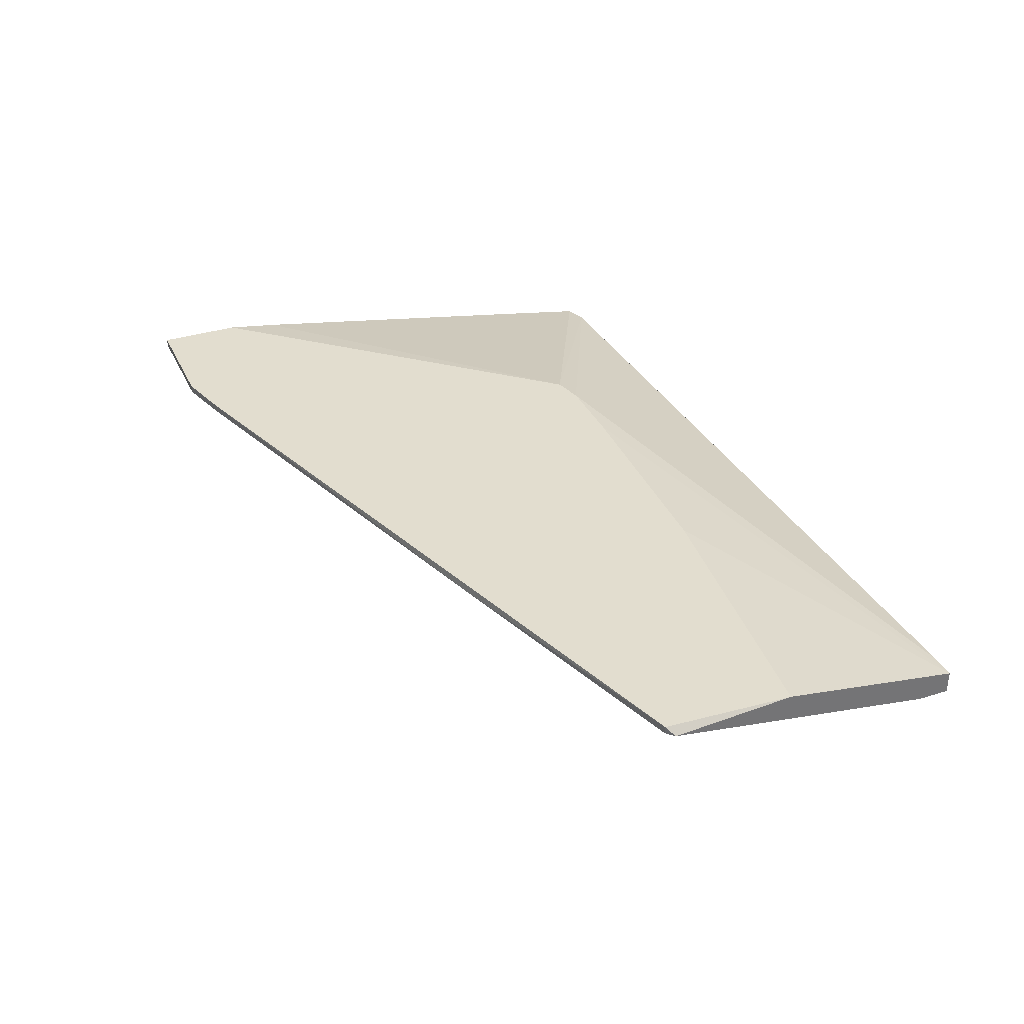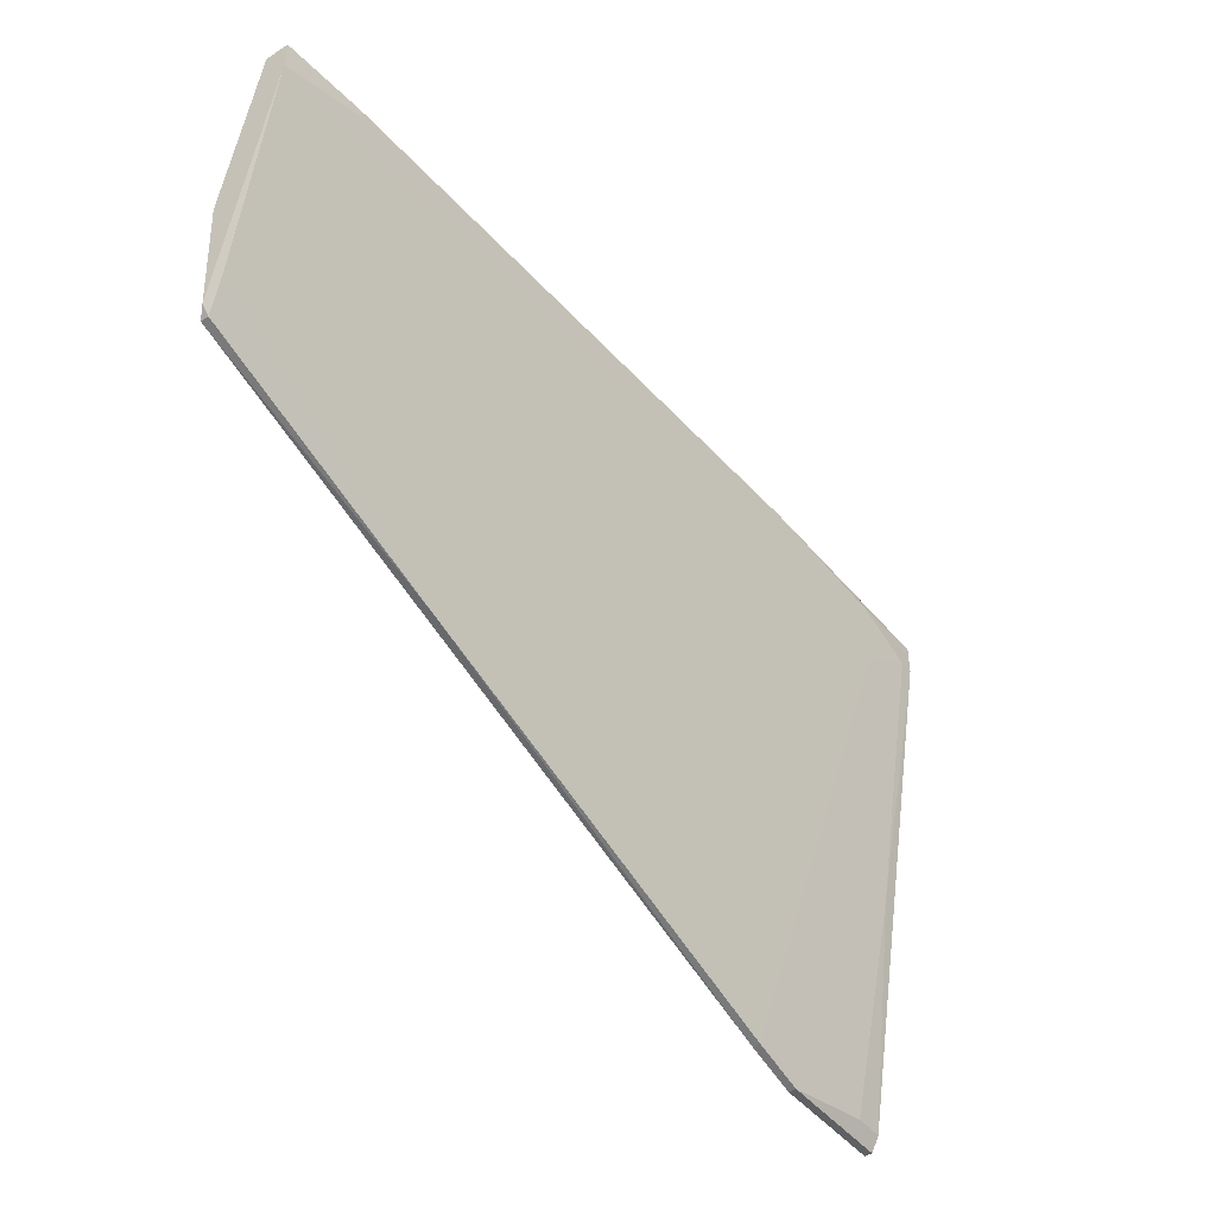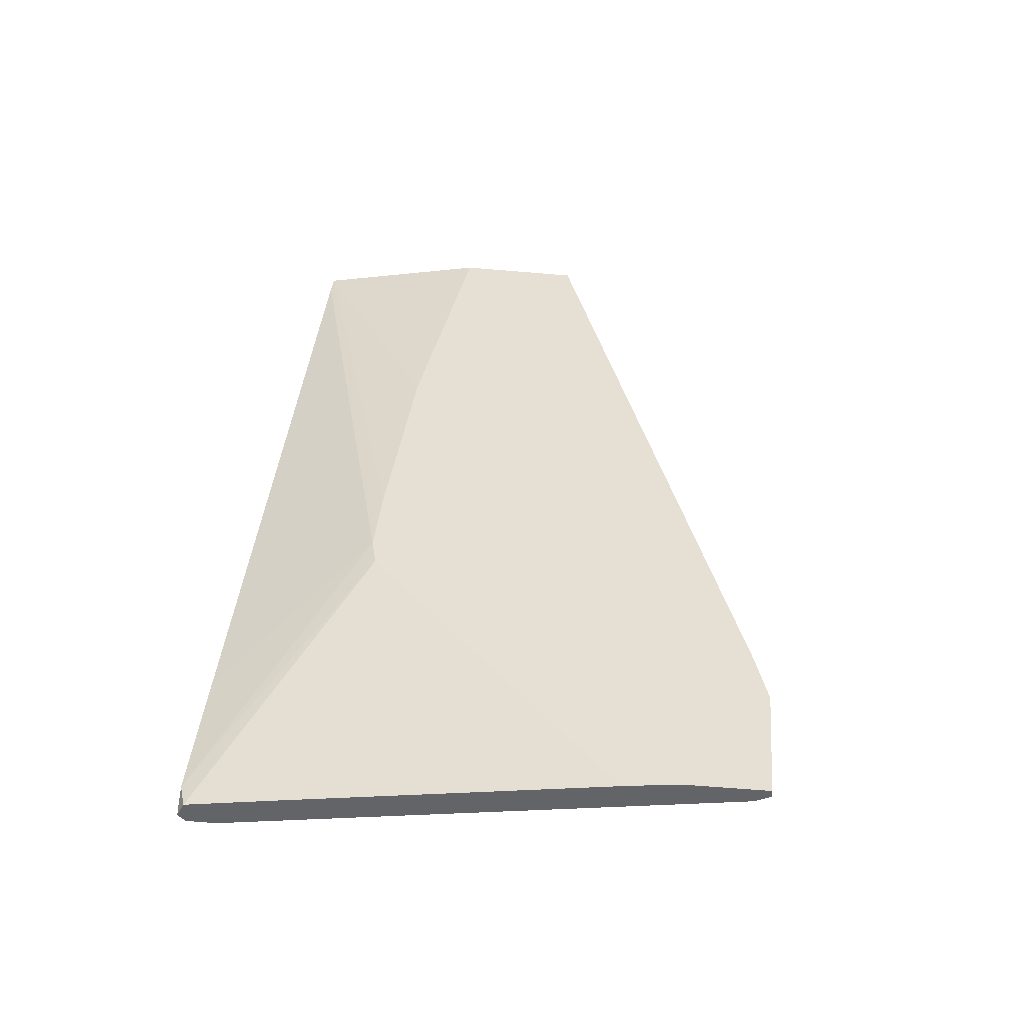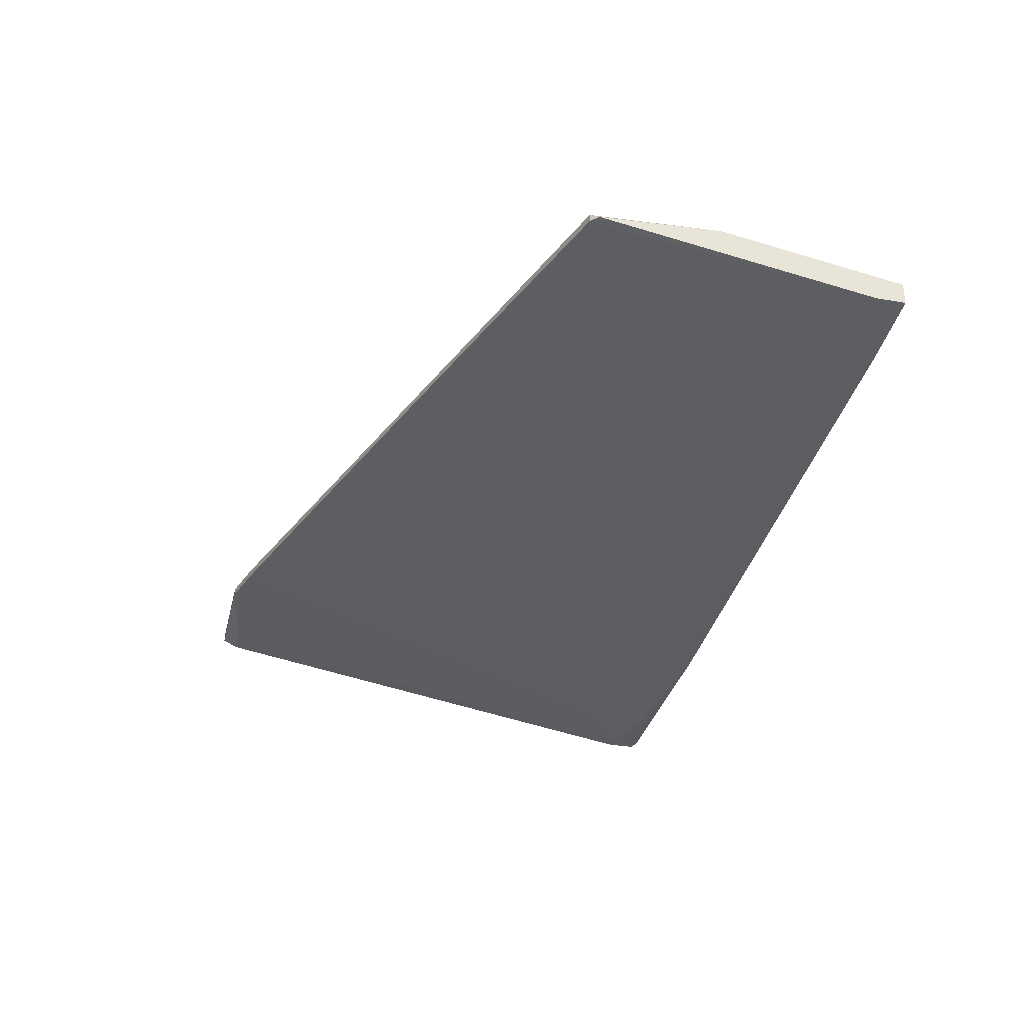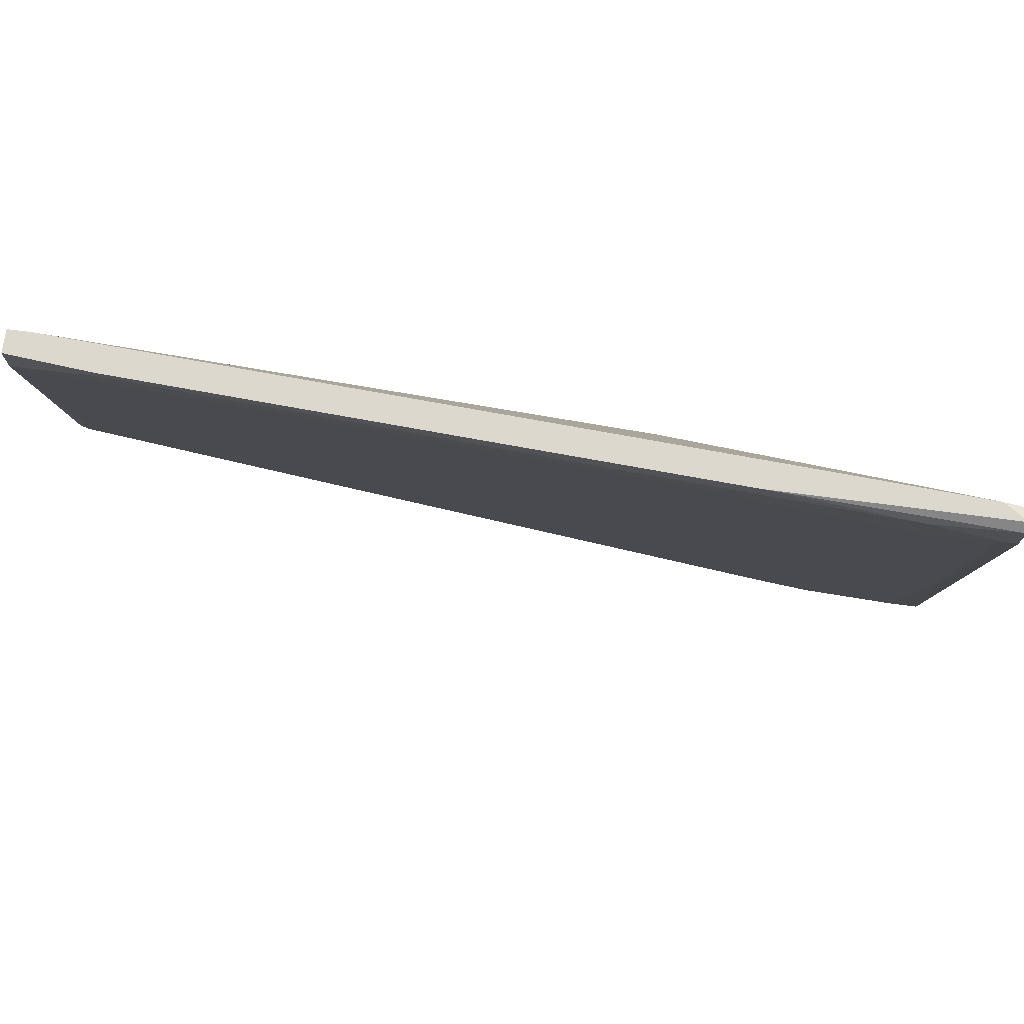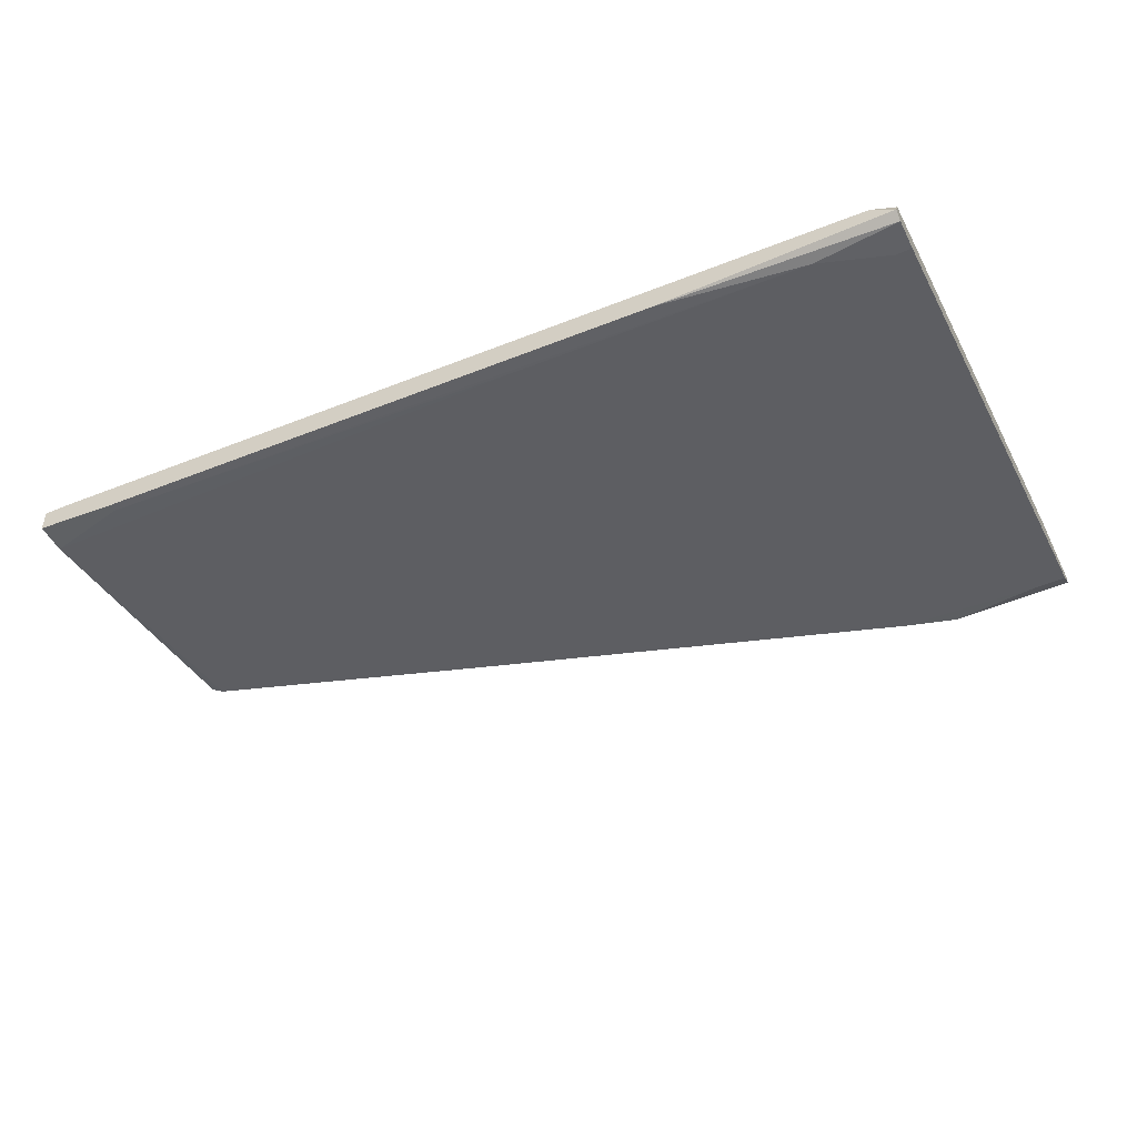
<metadata>
{"format":"obj","ext":"obj","renderer":"f3d","projection":"perspective","resolution":1024,"background":"white","views":[{"elev":35.0,"azim":-112.7,"up":"+Y"},{"elev":-44.9,"azim":-54.1,"up":"+Z"},{"elev":38.2,"azim":95.5,"up":"+Y"},{"elev":-33.4,"azim":-103.5,"up":"+Y"},{"elev":72.1,"azim":7.5,"up":"+Z"},{"elev":-48.3,"azim":25.9,"up":"+Y"}]}
</metadata>
<code>
v 0.04876 -0.01714 -0.05144
v 0.04876 -0.01577 -0.05144
v 0.02275 -0.01577 0.02114
v 0.0515 -0.02809 0.04718
v 0.02549 -0.03083 0.04032
v 0.07617 -0.02946 0.04718
v 0.03917 -0.0322 0.04718
v 0.05835 -0.01714 -0.05419
v 0.05835 -0.01577 -0.05419
v 0.08028 -0.02946 0.04579
v 0.08028 -0.01851 -0.05144
v 0.08028 -0.03357 0.04579
v 0.08028 -0.03357 0.04032
v 0.08028 -0.01714 -0.02952
v 0.08028 -0.01714 -0.05419
v 0.08028 -0.0322 0.04718
v 0.08028 -0.02672 0.02937
v 0.08028 -0.01577 -0.0391
v 0.08028 -0.01577 -0.05419
v -0.07998 -0.01851 -0.000764
v -0.07998 -0.01577 -0.00897
v -0.07998 -0.01714 -0.00897
v 0.0652 -0.03357 0.04443
v -0.08136 -0.02124 0.04718
v -0.08136 -0.01577 0.0143
v -0.08136 -0.01714 -0.007611
v -0.08136 -0.02535 0.04169
v -0.08136 -0.02535 0.04718
v 0.01315 -0.03083 0.04443
v -0.07724 -0.02124 0.04718
v 0.06794 -0.0322 0.03485
v 0.009049 -0.01577 0.02114
v -0.06628 -0.02672 0.0458
v -0.06628 -0.02672 0.04718
v 0.02823 -0.01577 0.01978
v 0.07479 -0.01851 -0.05144
v -0.03066 -0.01577 0.01978
v -0.03066 -0.01714 -0.02541
v 0.07753 -0.03357 0.04032
v 0.07753 -0.02535 -0.01034
f 27 38 5
f 37 35 21
f 21 35 18
f 12 18 10
f 18 12 11
f 37 21 25
f 27 24 25
f 24 37 25
f 8 1 9
f 21 18 9
f 10 35 6
f 24 34 6
f 35 37 3
f 6 35 3
f 6 34 7
f 18 11 19
f 8 9 19
f 9 18 19
f 24 6 30
f 3 24 30
f 18 35 14
f 10 18 14
f 1 8 36
f 8 11 36
f 21 22 26
f 25 21 26
f 27 25 26
f 24 27 28
f 27 34 28
f 34 24 28
f 39 29 31
f 22 21 38
f 12 39 13
f 11 12 13
f 39 12 23
f 12 7 23
f 7 34 23
f 29 39 23
f 35 10 17
f 14 35 17
f 10 14 17
f 6 3 4
f 30 6 4
f 3 30 4
f 12 10 16
f 10 6 16
f 7 12 16
f 6 7 16
f 9 1 2
f 21 9 2
f 1 38 2
f 38 21 2
f 1 36 40
f 36 11 40
f 31 1 40
f 39 31 40
f 13 39 40
f 11 13 40
f 37 24 32
f 3 37 32
f 24 3 32
f 11 8 15
f 8 19 15
f 19 11 15
f 34 27 33
f 27 29 33
f 23 34 33
f 29 23 33
f 27 26 20
f 26 22 20
f 38 27 20
f 22 38 20
f 29 27 5
f 1 31 5
f 31 29 5
f 38 1 5

</code>
